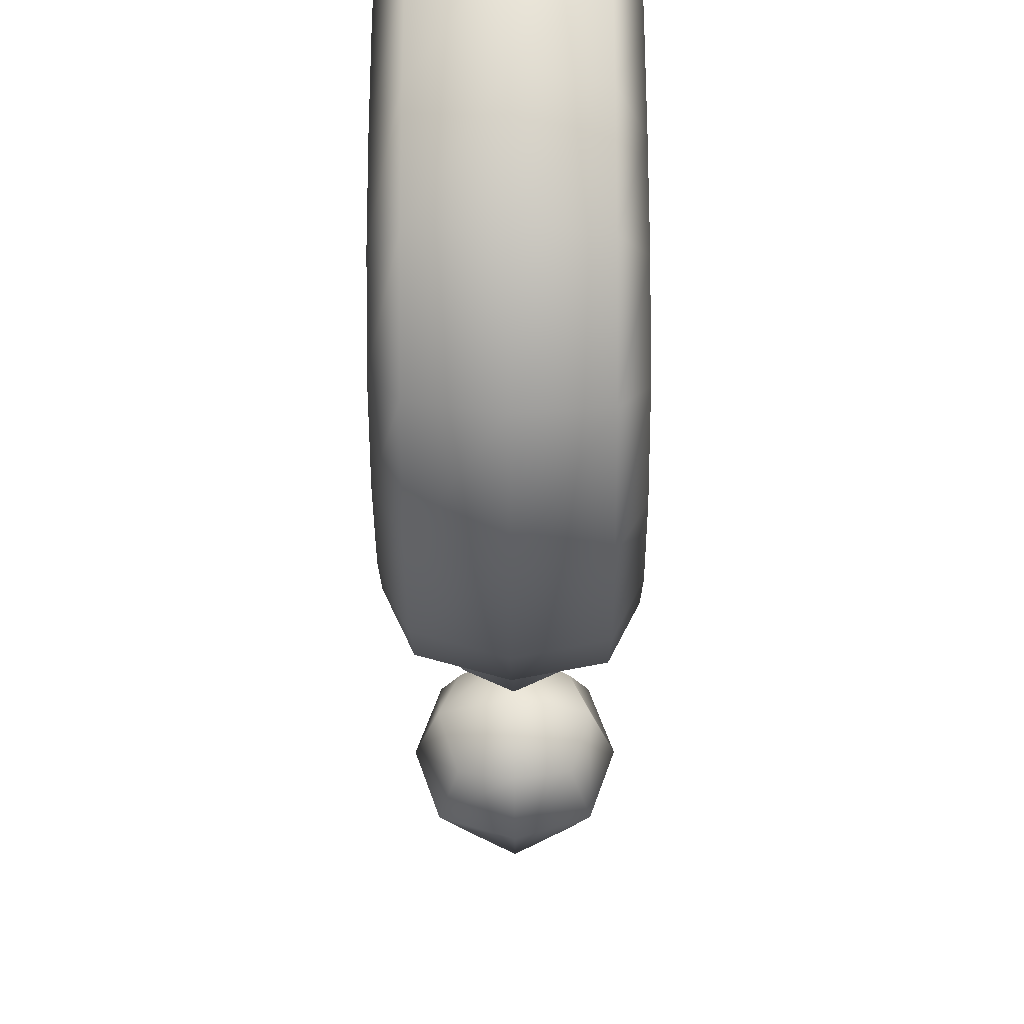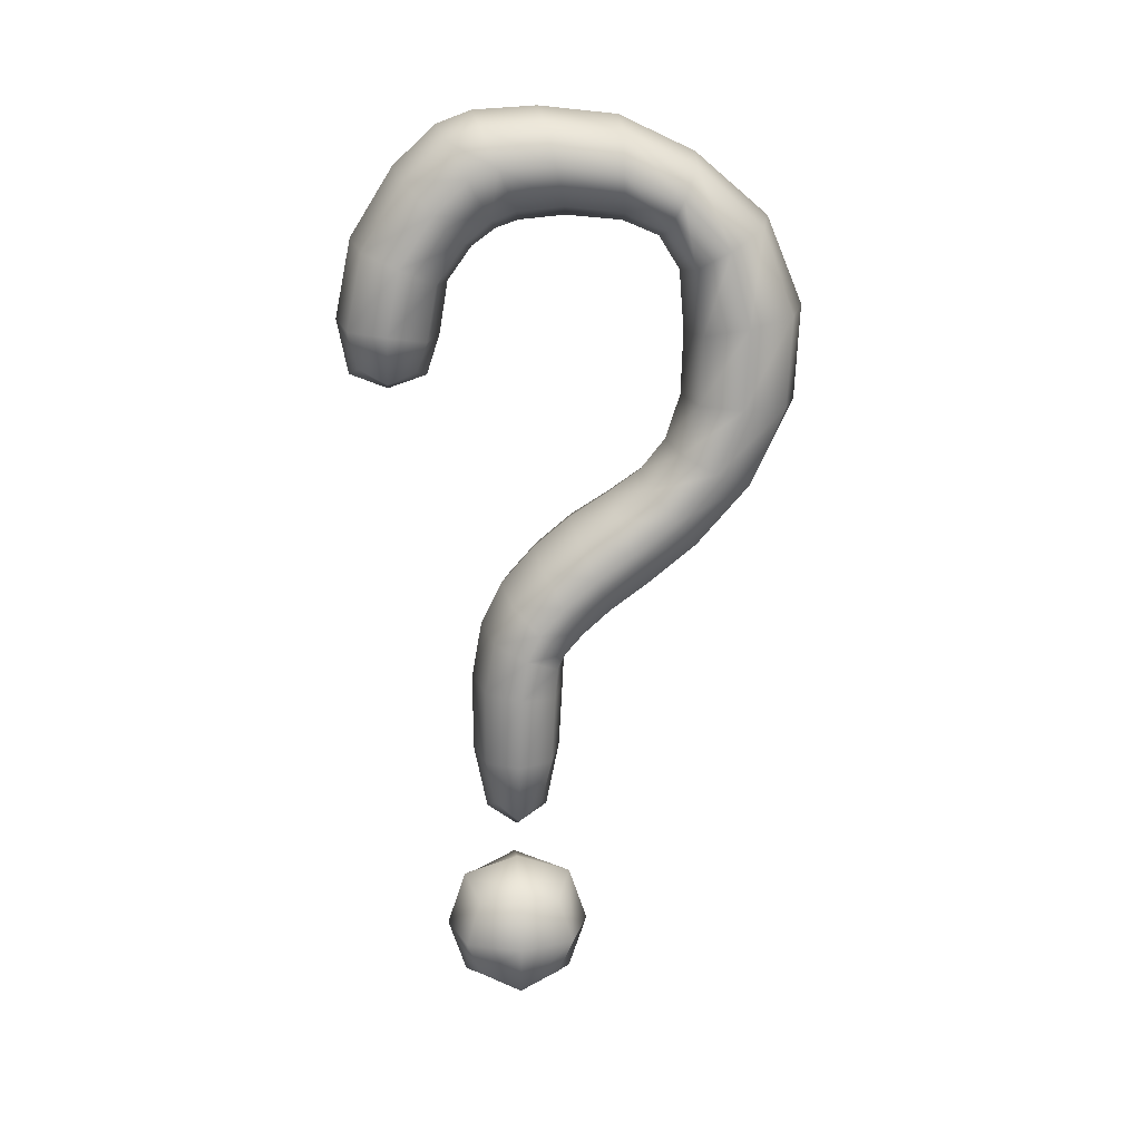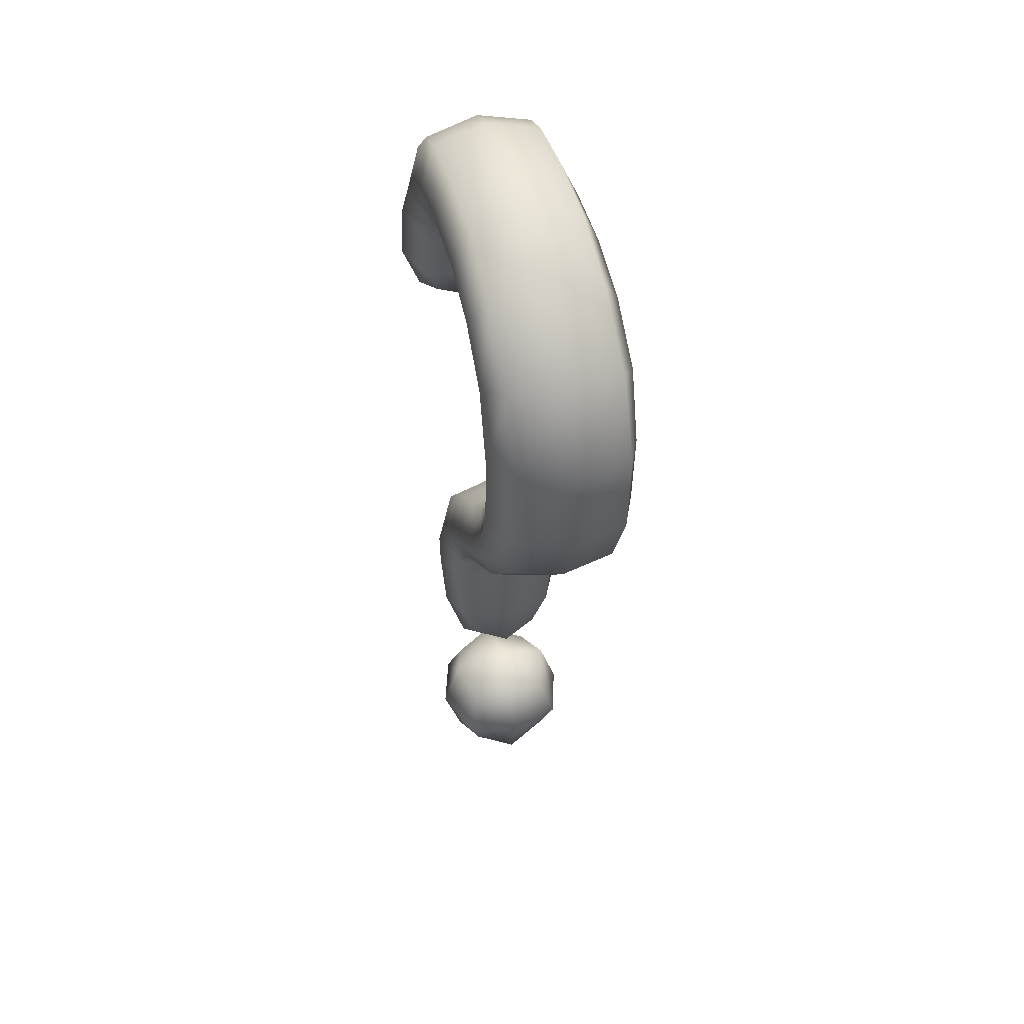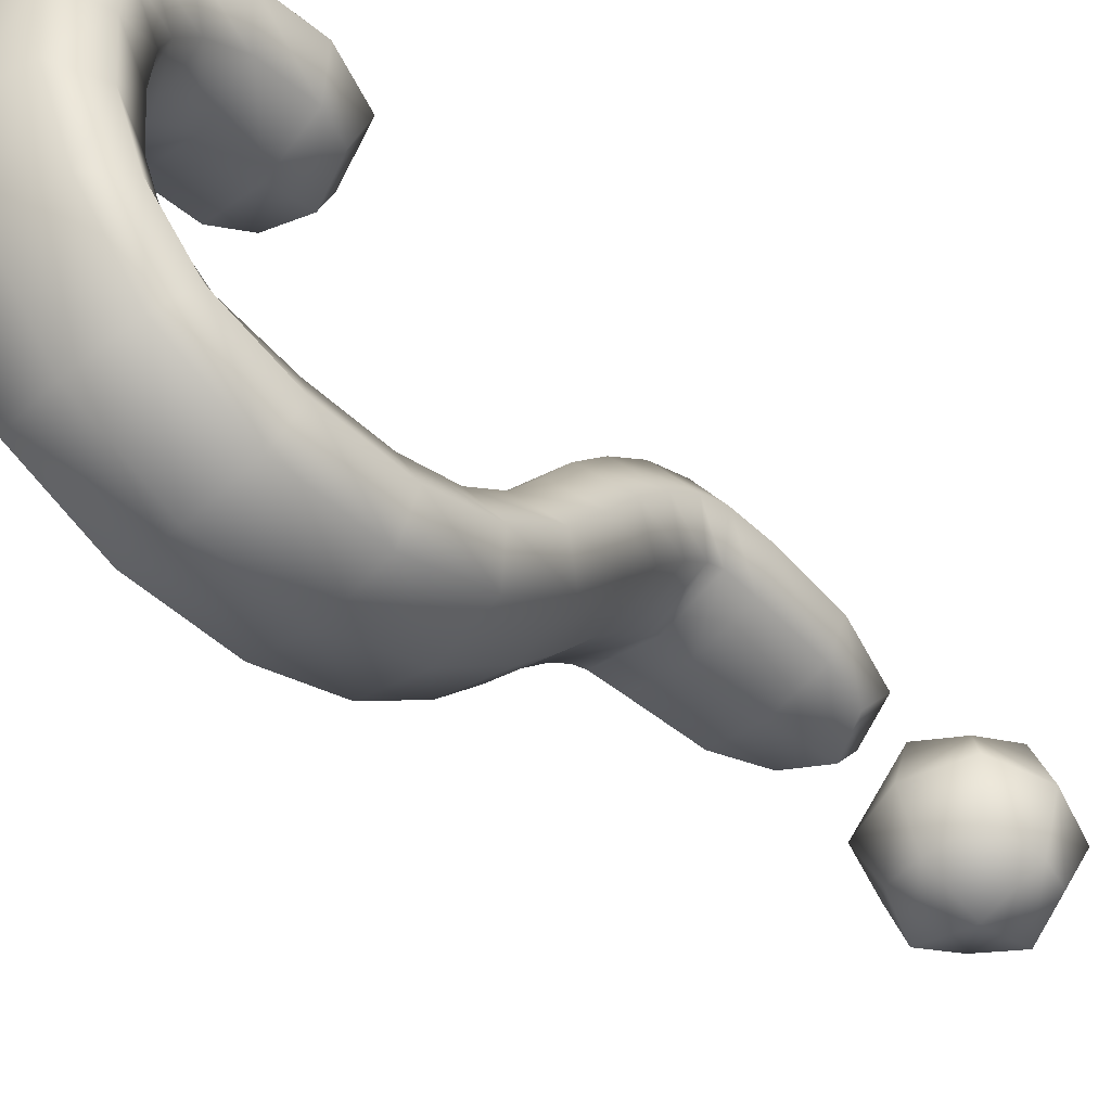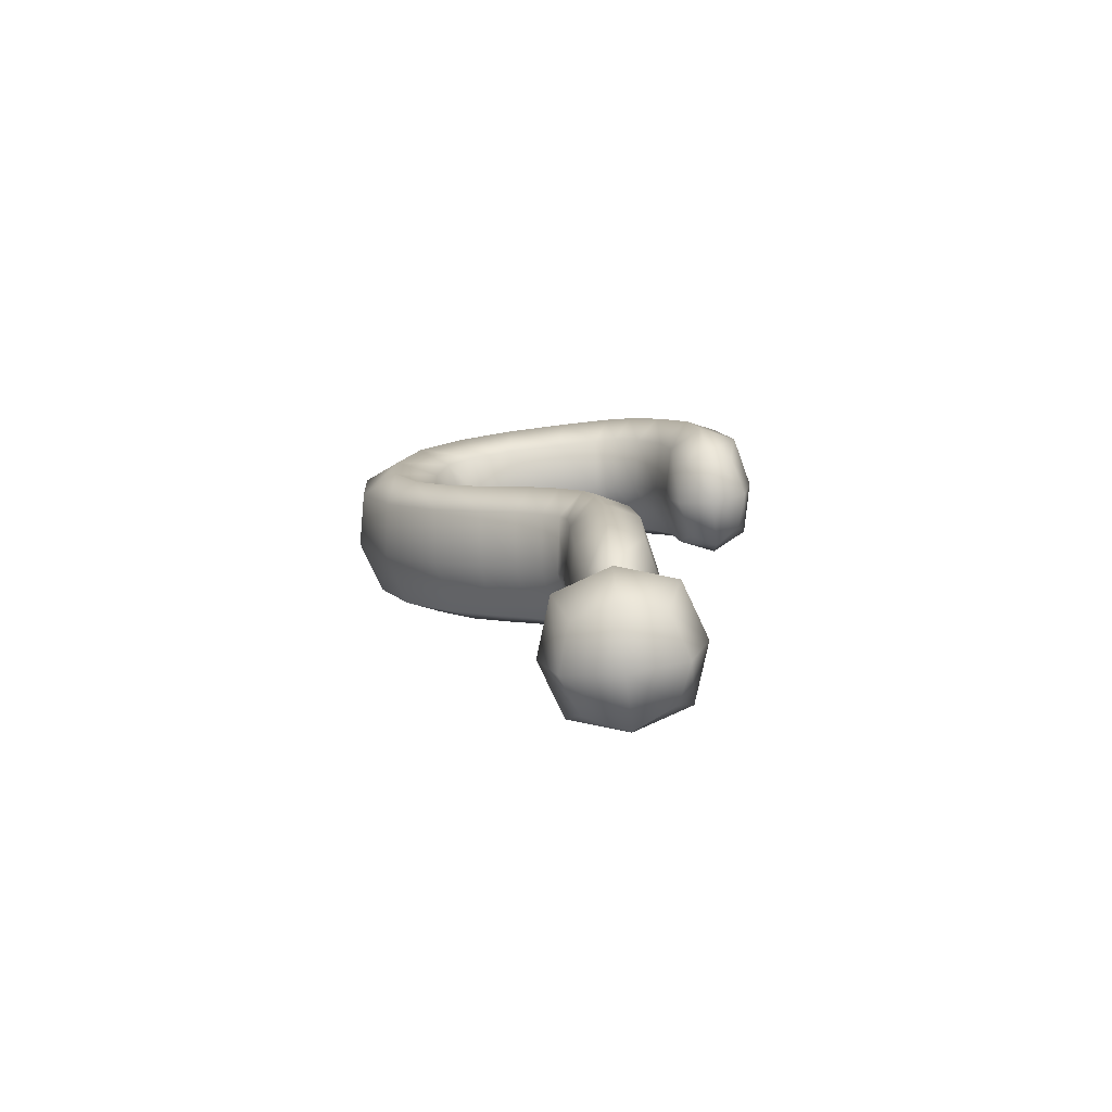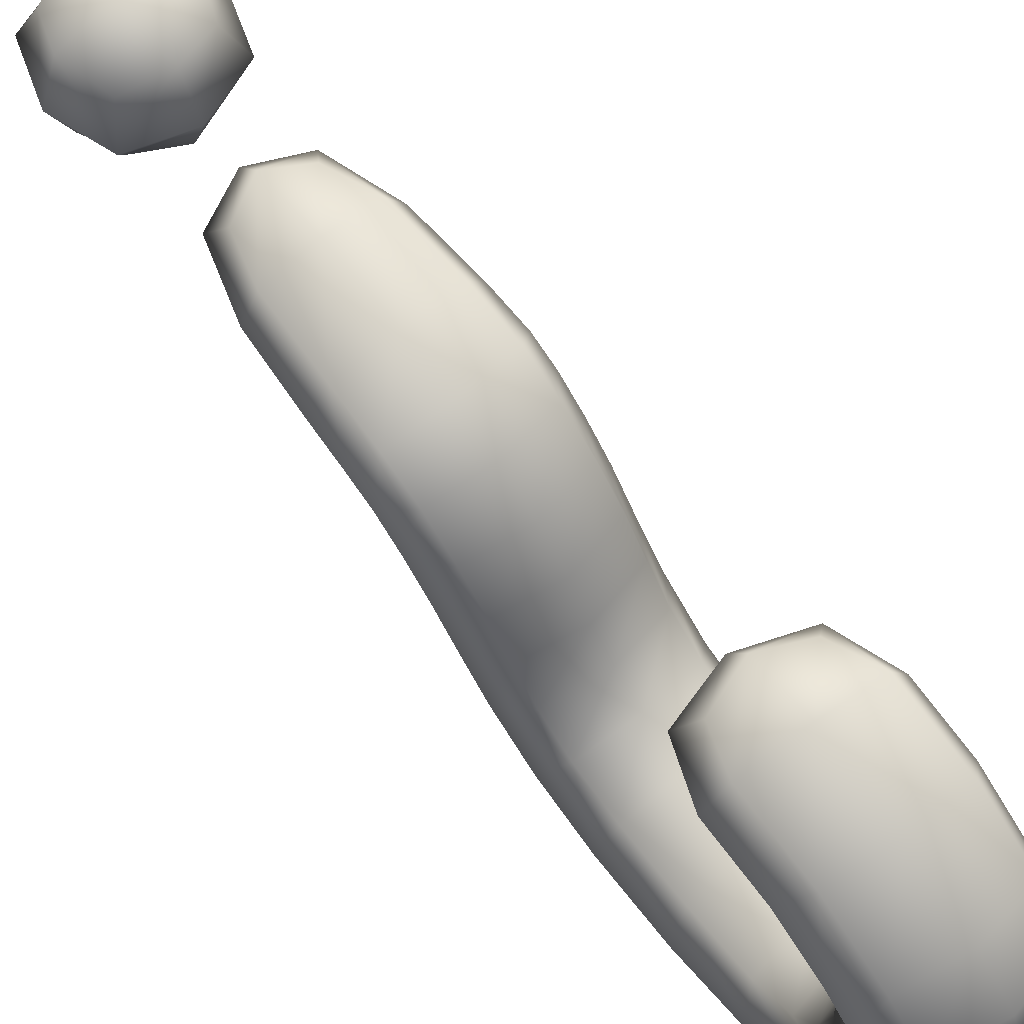
<metadata>
{"format":"obj","ext":"obj","renderer":"f3d","projection":"perspective","resolution":1024,"background":"white","views":[{"elev":-35.5,"azim":-179.7,"up":"+Z"},{"elev":16.4,"azim":85.3,"up":"+Y"},{"elev":46.2,"azim":163.8,"up":"+Y"},{"elev":-52.4,"azim":-136.3,"up":"+Z"},{"elev":-77.2,"azim":-83.4,"up":"+Y"},{"elev":70.7,"azim":140.8,"up":"+Z"}]}
</metadata>
<code>
g default
v -5.199 4.159 5.199
v 5.199 4.159 5.199
v -5.199 14.56 5.199
v 5.199 14.56 5.199
v -5.199 14.56 -5.199
v 5.199 14.56 -5.199
v -5.199 4.159 -5.199
v 5.199 4.159 -5.199
v -7.018 16.38 0
v 7.018 9.358 -7.018
v 0 2.339 -7.018
v -7.018 9.358 -7.018
v 7.018 2.339 0
v -7.018 2.339 0
v 0 2.339 7.018
v 7.018 9.358 7.018
v 0 16.38 7.018
v -7.018 9.358 7.018
v 7.018 16.38 0
v 0 16.38 -7.018
v 0 9.358 9.358
v 0 18.72 0
v 0 9.358 -9.358
v 0 0 0
v 9.358 9.358 0
v -9.358 9.358 0
v -4.504 28.47 2.965
v 4.504 28.47 2.965
v -6.897 44.42 4.148
v 6.897 44.42 4.148
v -6.897 43.54 -4.68
v 6.897 43.54 -4.68
v -4.504 28.47 -3.022
v 4.504 28.47 -3.022
v -7.074 55.95 0.6483
v 7.074 55.95 0.6483
v 7.074 49.46 -5.932
v -7.074 49.46 -5.932
v -7.074 64.17 -7.824
v 7.074 64.17 -7.717
v 7.074 55.25 -11.71
v -7.074 55.25 -11.71
v -7.074 70.56 -17.55
v 7.074 70.56 -16.78
v 7.074 63.61 -22.43
v -7.074 63.61 -22.89
v -7.074 81.25 -23.62
v 7.074 81.25 -22.53
v 7.074 80.75 -33.28
v -7.074 80.75 -34.08
v -7.044 97.87 -22.77
v 7.065 97.88 -21.82
v 7.044 102.8 -29.93
v -7.065 102.8 -30.51
v -6.859 104.8 -13.7
v 7.007 104.8 -13.2
v 6.859 114.3 -12.9
v -7.007 114.3 -12.93
v -6.829 105.3 -0.1736
v 6.997 105.1 -0.1464
v 6.829 115 4.04
v -6.997 114.9 4.013
v -6.829 104.3 2.848
v 6.997 103.9 2.883
v 6.829 113.4 8.242
v -6.997 113.4 8.207
v -6.829 97.22 9.419
v 6.997 96.34 9.477
v 6.829 100.3 18.33
v -6.997 101.4 18.27
v -5.058 86.14 11.94
v 5.183 85.61 11.99
v 5.058 86.06 19.11
v -5.183 86.61 19.07
v 0 80.67 -35.56
v -9.433 81 -29.13
v 7.074 89.83 -22.89
v 0.01402 97.05 -20.76
v -7.074 89.83 -24
v 7.074 92.16 -33.89
v 9.406 100.3 -25.76
v -7.074 92.16 -34.69
v -0.01402 103.6 -31.6
v -9.406 100.3 -26.92
v 7.036 102.6 -18.43
v 0.09819 103.2 -13.59
v -6.952 102.5 -19.16
v 6.952 110.2 -21.74
v 9.244 109.6 -12.82
v -7.036 110.2 -22.09
v -0.09821 115.9 -12.98
v -9.244 109.5 -13.14
v 6.997 105.6 -5.953
v 0.1122 103.4 -0.8577
v -6.829 105.6 -6.069
v 6.829 115.4 -3.561
v 9.217 110.2 1.951
v -6.997 115.3 -3.576
v -0.1122 116.5 4.724
v -9.217 110.3 1.915
v 0.1122 102.4 1.972
v 9.217 108.8 5.568
v -0.1122 114.8 9.117
v -9.217 109.1 5.522
v 6.997 101.2 6.164
v 0.1122 96.03 7.973
v -6.829 101.8 6.118
v 6.829 108.6 13.25
v 9.217 98.59 13.91
v -6.997 109 13.2
v -0.1122 101.3 19.77
v -9.217 99.79 13.83
v 6.997 89.56 10.66
v -6.829 90.45 10.6
v 6.829 90.9 20.22
v -6.997 91.89 20.15
v -7.6e-05 26.29 3.887
v 6.364 34.72 4.202
v -1.5e-05 44.57 5.62
v -6.364 34.72 4.202
v 0.08415 84.36 10.73
v 6.913 84.46 15.6
v -0.08417 84.57 20.4
v -6.913 85.34 15.54
v -1.5e-05 43.39 -6.151
v 6.364 34.72 -4.259
v -7.6e-05 26.29 -3.944
v -6.364 34.72 -4.259
v 5.89 26.29 -0.02837
v -5.891 26.29 -0.02837
v 9.196 43.98 -0.2657
v -9.196 43.98 -0.2657
v 7.074 51.07 3.042
v 0 57.03 1.745
v -7.074 51.07 3.042
v 7.074 47.53 -4.998
v 9.433 52.71 -2.642
v -7.074 47.53 -4.998
v 0 48.38 -7.029
v -9.433 52.71 -2.642
v 7.074 60.36 -3.269
v 0 65.66 -7.132
v -7.074 60.36 -3.269
v 7.074 52.1 -8.203
v 9.433 59.71 -9.712
v -7.074 52.1 -8.203
v 0 53.76 -12.37
v -9.433 59.71 -9.712
v 7.074 67.26 -12.3
v 0 71.72 -16.08
v -7.074 67.26 -12.78
v 7.074 58.71 -16.42
v 9.433 67.08 -19.54
v -7.074 58.71 -16.57
v 0 62.45 -23.53
v -9.433 67.08 -20.38
v 7.074 75.03 -20.39
v 0 81.34 -21.1
v -7.074 75.03 -21.38
v 7.074 71.1 -29.01
v 9.433 81 -27.7
v -7.074 71.1 -29.74
v -4.6e-05 34.72 5.612
v 0 82.7 15.62
v -4.6e-05 34.72 -5.669
v -7.6e-05 23.48 -0.02837
v 8.485 34.72 -0.02837
v -8.485 34.72 -0.02837
v 0 51.66 4.382
v 9.433 49.3 -0.9778
v 0 46.94 -6.338
v -9.433 49.3 -0.9778
v 0 61.74 -2.447
v 9.433 56.23 -5.736
v 0 50.73 -9.025
v -9.433 56.23 -5.736
v 0 68.68 -11.85
v 9.433 62.98 -14.28
v 0 57.28 -17.18
v -9.433 62.98 -14.68
v 0 75.68 -19.26
v 9.433 73.06 -24.55
v 0 70.44 -30.82
v -9.433 73.06 -25.8
v 0 89.44 -21.39
v 9.433 90.99 -28.21
v 0 92.55 -36.19
v -9.433 90.99 -29.66
v 0.05611 101.3 -18.15
v 9.325 106.4 -19.97
v -0.05611 111.4 -22.47
v -9.325 106.3 -20.71
v 0.1122 103.9 -6.504
v 9.217 110.5 -4.754
v -0.1122 117 -3.17
v -9.217 110.4 -4.775
v 0.1122 100.2 4.961
v 9.217 104.9 9.713
v -0.1122 109.9 14.4
v -9.217 105.6 9.652
v 0.1122 89.52 9.041
v 9.217 90.52 15.45
v -0.1122 91.46 21.78
v -9.217 92.1 15.37
g pCube69
f 1 15 21 18
f 15 2 16 21
f 21 16 4 17
f 18 21 17 3
f 3 17 22 9
f 17 4 19 22
f 22 19 6 20
f 9 22 20 5
f 5 20 23 12
f 20 6 10 23
f 23 10 8 11
f 12 23 11 7
f 7 11 24 14
f 11 8 13 24
f 24 13 2 15
f 14 24 15 1
f 2 13 25 16
f 13 8 10 25
f 25 10 6 19
f 16 25 19 4
f 7 14 26 12
f 14 1 18 26
f 26 18 3 9
f 12 26 9 5
f 27 117 163 120
f 117 28 118 163
f 163 118 30 119
f 120 163 119 29
f 71 121 164 124
f 121 72 122 164
f 164 122 73 123
f 124 164 123 74
f 31 125 165 128
f 125 32 126 165
f 165 126 34 127
f 128 165 127 33
f 33 127 166 130
f 127 34 129 166
f 166 129 28 117
f 130 166 117 27
f 28 129 167 118
f 129 34 126 167
f 167 126 32 131
f 118 167 131 30
f 33 130 168 128
f 130 27 120 168
f 168 120 29 132
f 128 168 132 31
f 29 119 169 135
f 119 30 133 169
f 169 133 36 134
f 135 169 134 35
f 30 131 170 133
f 131 32 136 170
f 170 136 37 137
f 133 170 137 36
f 32 125 171 136
f 125 31 138 171
f 171 138 38 139
f 136 171 139 37
f 31 132 172 138
f 132 29 135 172
f 172 135 35 140
f 138 172 140 38
f 35 134 173 143
f 134 36 141 173
f 173 141 40 142
f 143 173 142 39
f 36 137 174 141
f 137 37 144 174
f 174 144 41 145
f 141 174 145 40
f 37 139 175 144
f 139 38 146 175
f 175 146 42 147
f 144 175 147 41
f 38 140 176 146
f 140 35 143 176
f 176 143 39 148
f 146 176 148 42
f 39 142 177 151
f 142 40 149 177
f 177 149 44 150
f 151 177 150 43
f 40 145 178 149
f 145 41 152 178
f 178 152 45 153
f 149 178 153 44
f 41 147 179 152
f 147 42 154 179
f 179 154 46 155
f 152 179 155 45
f 42 148 180 154
f 148 39 151 180
f 180 151 43 156
f 154 180 156 46
f 43 150 181 159
f 150 44 157 181
f 181 157 48 158
f 159 181 158 47
f 44 153 182 157
f 153 45 160 182
f 182 160 49 161
f 157 182 161 48
f 45 155 183 160
f 155 46 162 183
f 183 162 50 75
f 160 183 75 49
f 46 156 184 162
f 156 43 159 184
f 184 159 47 76
f 162 184 76 50
f 47 158 185 79
f 158 48 77 185
f 185 77 52 78
f 79 185 78 51
f 48 161 186 77
f 161 49 80 186
f 186 80 53 81
f 77 186 81 52
f 49 75 187 80
f 75 50 82 187
f 187 82 54 83
f 80 187 83 53
f 50 76 188 82
f 76 47 79 188
f 188 79 51 84
f 82 188 84 54
f 51 78 189 87
f 78 52 85 189
f 189 85 56 86
f 87 189 86 55
f 52 81 190 85
f 81 53 88 190
f 190 88 57 89
f 85 190 89 56
f 53 83 191 88
f 83 54 90 191
f 191 90 58 91
f 88 191 91 57
f 54 84 192 90
f 84 51 87 192
f 192 87 55 92
f 90 192 92 58
f 55 86 193 95
f 86 56 93 193
f 193 93 60 94
f 95 193 94 59
f 56 89 194 93
f 89 57 96 194
f 194 96 61 97
f 93 194 97 60
f 57 91 195 96
f 91 58 98 195
f 195 98 62 99
f 96 195 99 61
f 58 92 196 98
f 92 55 95 196
f 196 95 59 100
f 98 196 100 62
f 59 94 101 63
f 94 60 64 101
f 64 60 97 102
f 97 61 65 102
f 65 61 99 103
f 99 62 66 103
f 66 62 100 104
f 100 59 63 104
f 63 101 197 107
f 101 64 105 197
f 197 105 68 106
f 107 197 106 67
f 64 102 198 105
f 102 65 108 198
f 198 108 69 109
f 105 198 109 68
f 65 103 199 108
f 103 66 110 199
f 199 110 70 111
f 108 199 111 69
f 66 104 200 110
f 104 63 107 200
f 200 107 67 112
f 110 200 112 70
f 67 106 201 114
f 106 68 113 201
f 201 113 72 121
f 114 201 121 71
f 68 109 202 113
f 109 69 115 202
f 202 115 73 122
f 113 202 122 72
f 69 111 203 115
f 111 70 116 203
f 203 116 74 123
f 115 203 123 73
f 70 112 204 116
f 112 67 114 204
f 204 114 71 124
f 116 204 124 74

</code>
